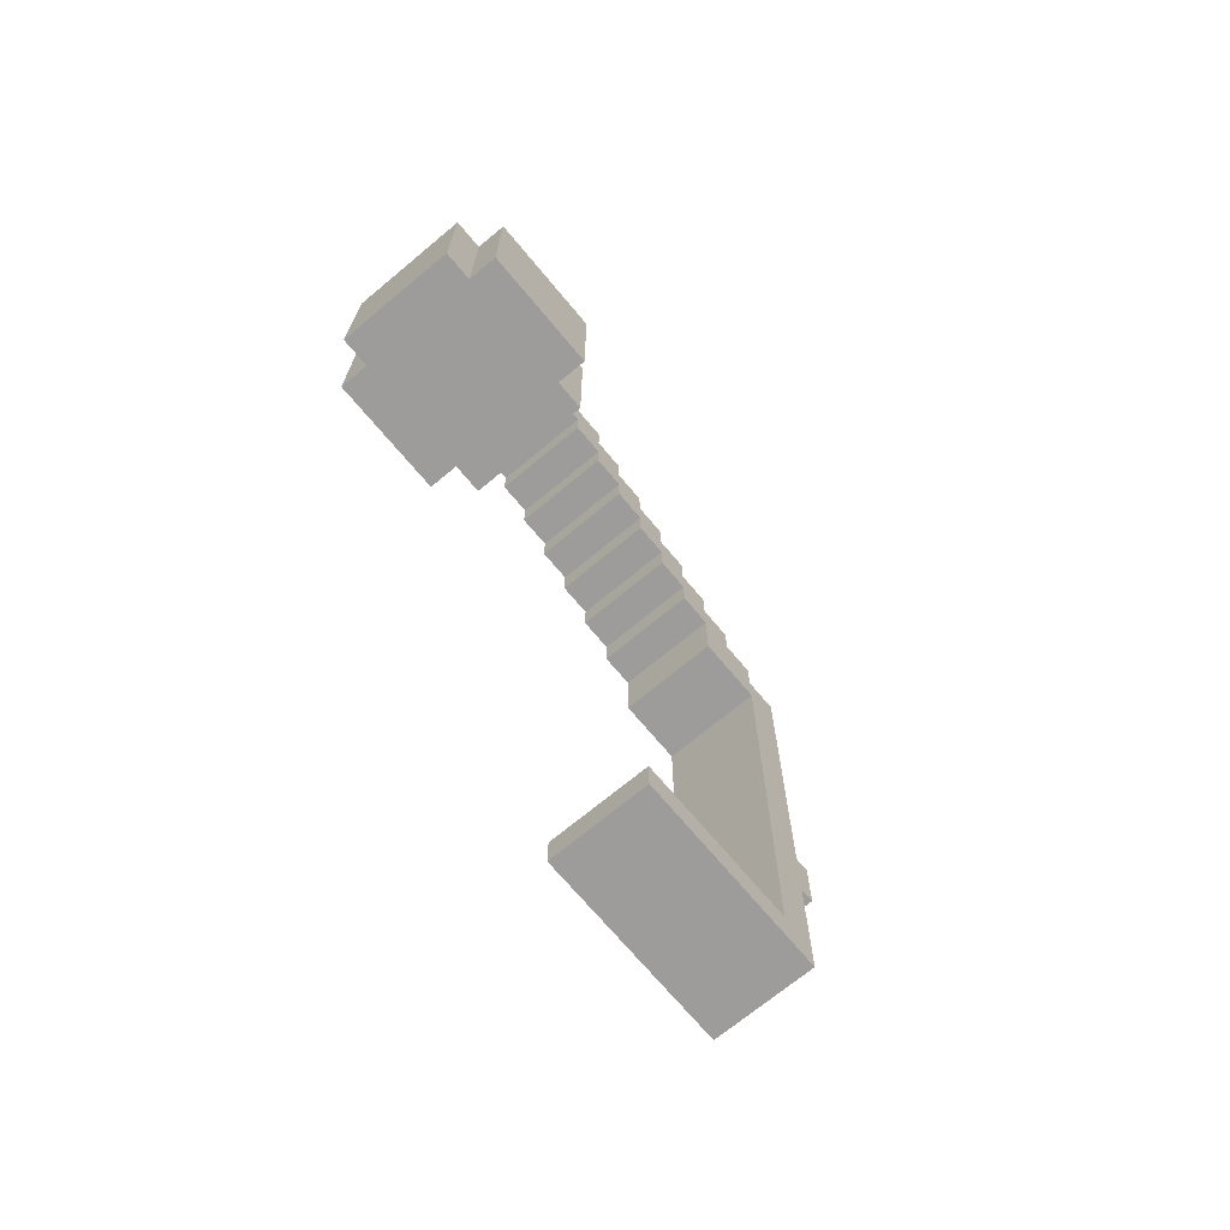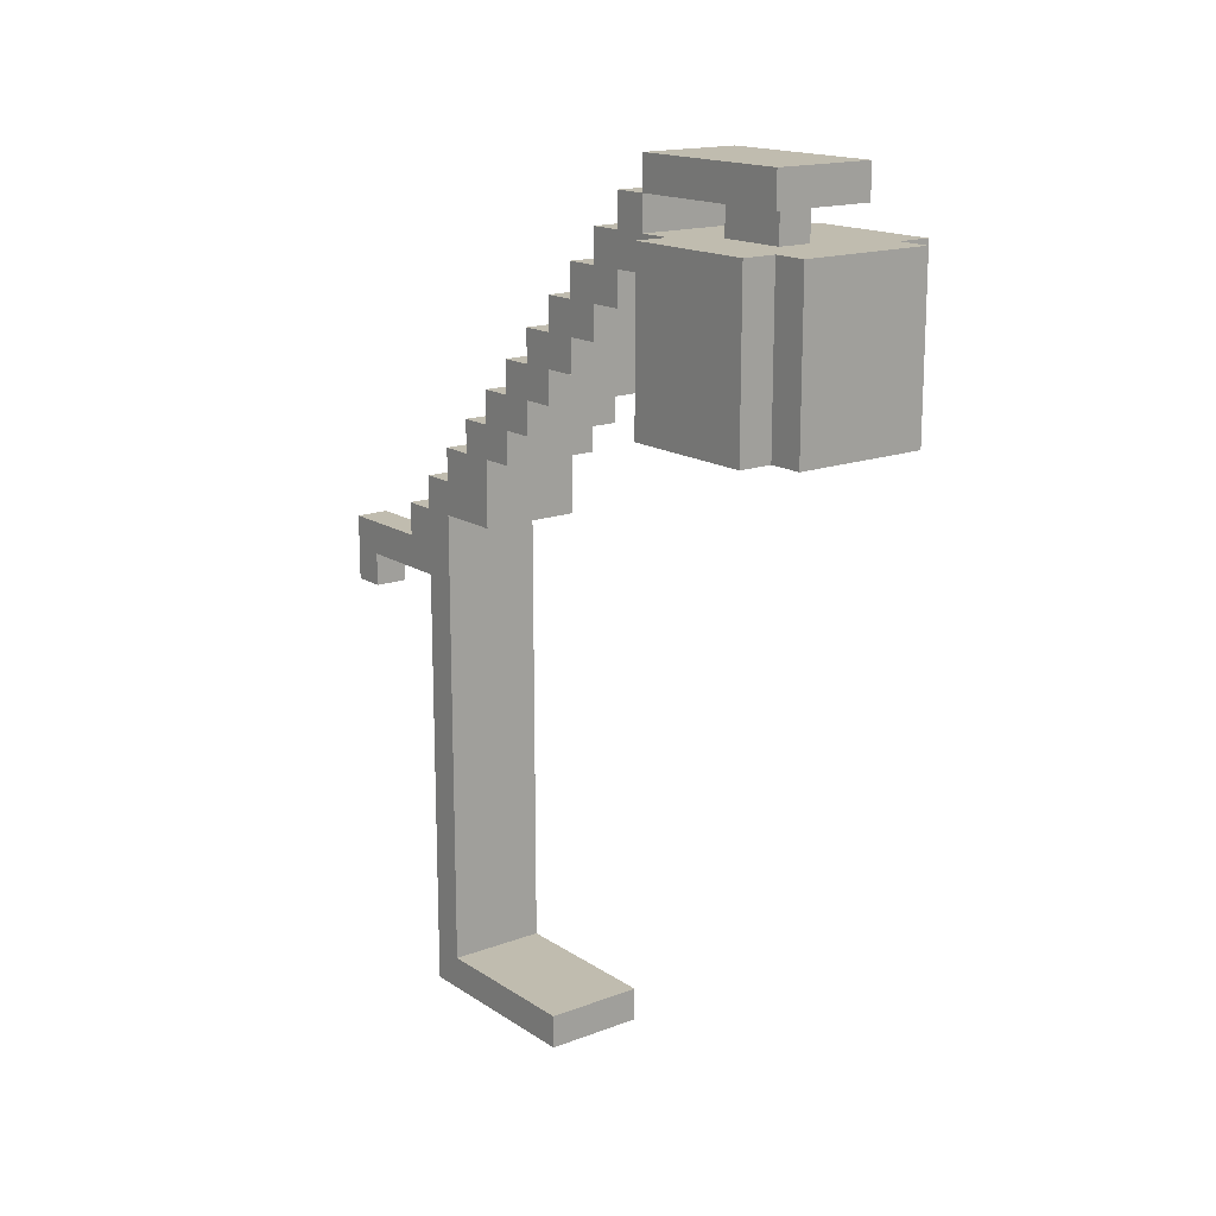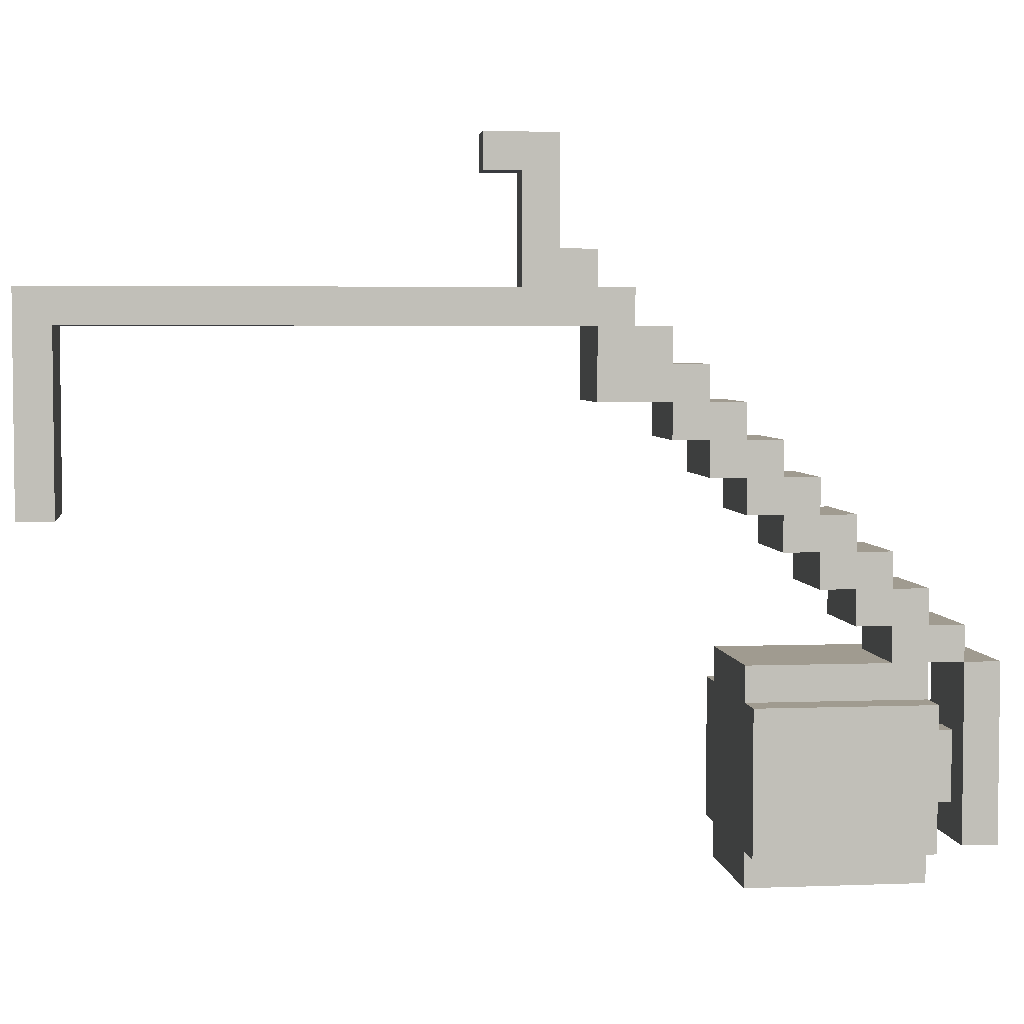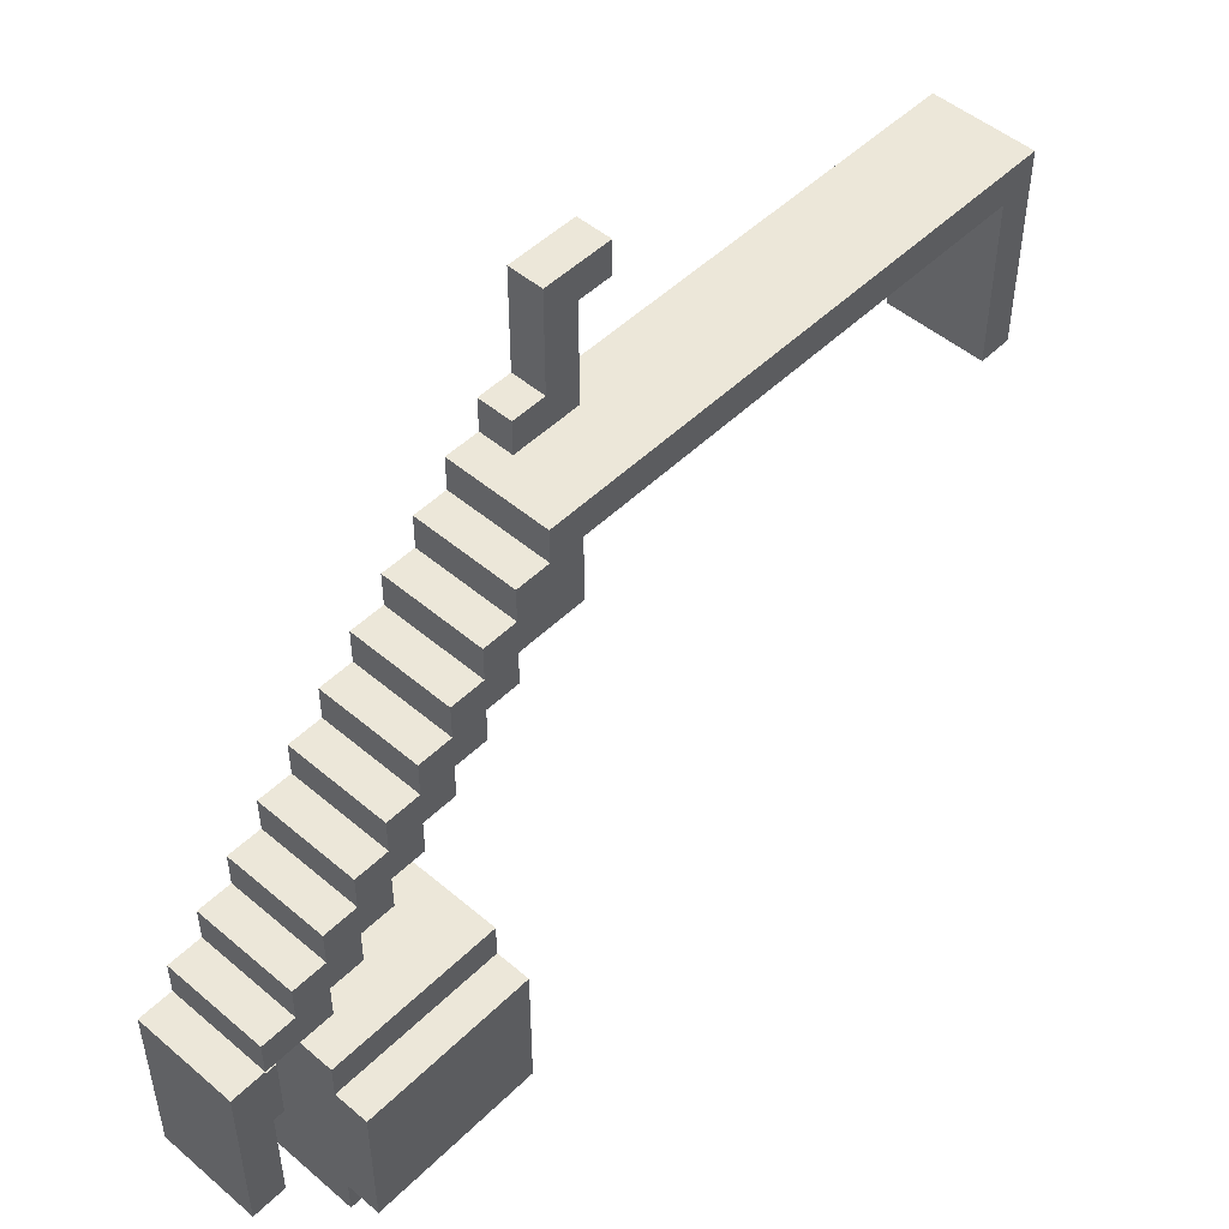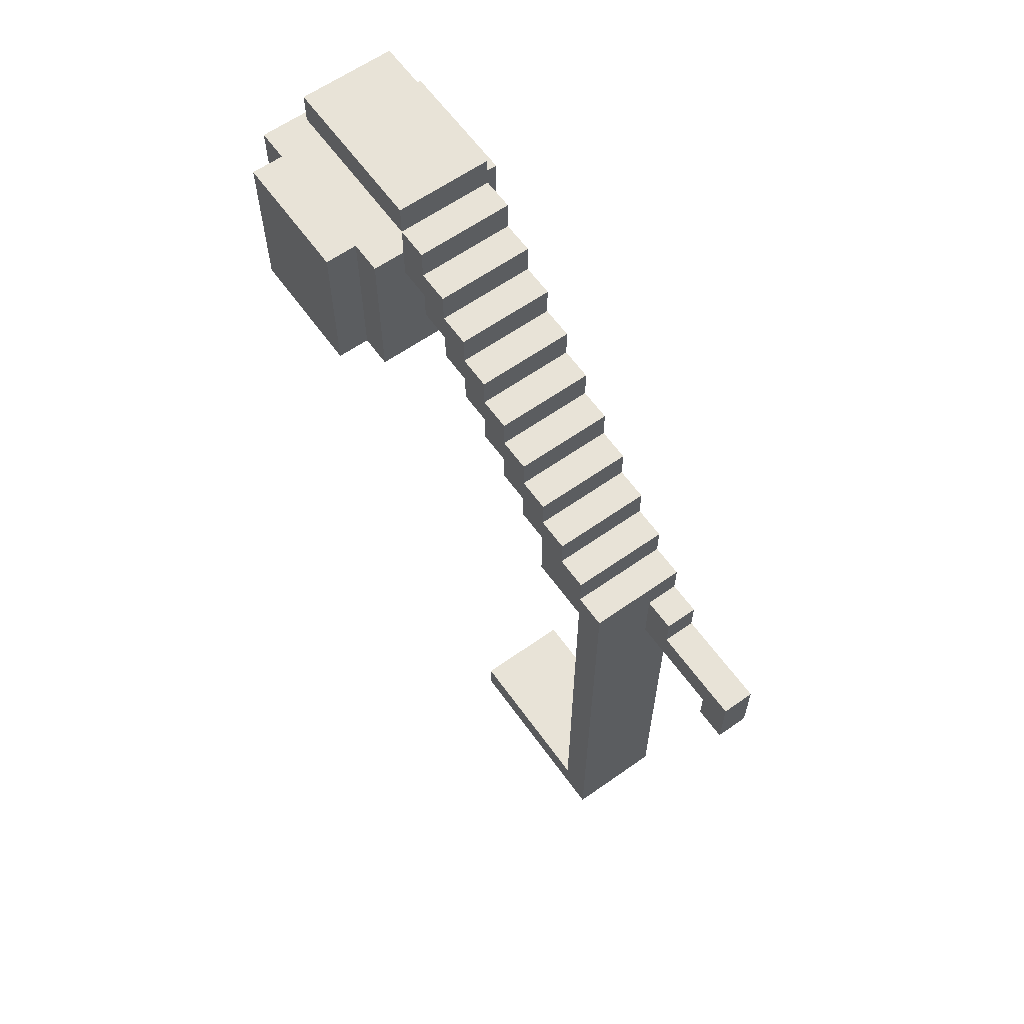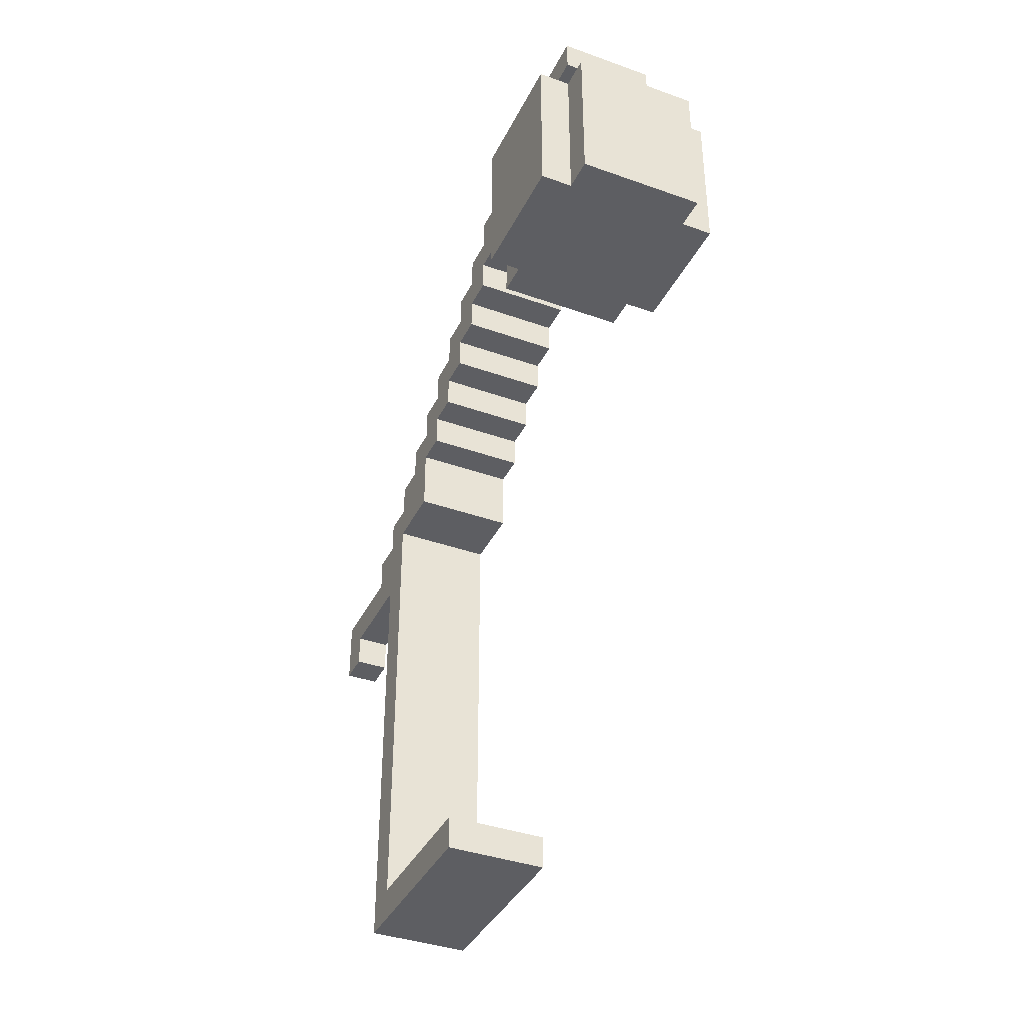
<metadata>
{"format":"obj","ext":"obj","renderer":"f3d","projection":"perspective","resolution":1024,"background":"white","views":[{"elev":-70.3,"azim":-140.2,"up":"+Y"},{"elev":16.3,"azim":142.5,"up":"+Y"},{"elev":4.2,"azim":82.9,"up":"+Z"},{"elev":49.6,"azim":-136.9,"up":"+Z"},{"elev":62.0,"azim":-35.6,"up":"+Y"},{"elev":-38.5,"azim":155.8,"up":"+Y"}]}
</metadata>
<code>
g apt:lamp-stand
v -3 19 -5
v -3 19 -9
v -3 24 -5
v -3 24 -9
v -2 19 -4
v -2 19 -5
v -2 19 -9
v -2 19 -10
v -2 24 -4
v -2 24 -5
v -2 24 -9
v -2 24 -10
v -1 0 6
v -1 0 -0
v -1 1 5
v -1 1 -0
v -1 15 5
v -1 15 3
v -1 16 6
v -1 16 5
v -1 17 5
v -1 17 4
v -1 17 3
v -1 17 2
v -1 18 4
v -1 18 3
v -1 18 2
v -1 18 1
v -1 19 3
v -1 19 2
v -1 19 1
v -1 19 -0
v -1 20 2
v -1 20 1
v -1 20 -0
v -1 20 -1
v -1 21 1
v -1 21 -0
v -1 21 -1
v -1 21 -2
v -1 22 -0
v -1 22 -1
v -1 22 -2
v -1 22 -3
v -1 23 -1
v -1 23 -2
v -1 23 -3
v -1 23 -4
v -1 24 -2
v -1 24 -3
v -1 24 -4
v -1 25 -3
v -1 25 -4
v -1 25 -9
v -1 26 -4
v -1 26 -9
v 0 24 -6
v 0 24 -8
v 0 25 -6
v 0 25 -8
v 1 12 10
v 1 12 9
v 1 13 9
v 1 13 6
v 1 14 10
v 1 14 7
v 1 15 7
v 1 15 6
v 2 20 -6
v 2 20 -8
v 2 21 -6
v 2 21 -8
v 1 20 -6
v 1 20 -8
v 1 21 -6
v 1 21 -8
v 1 24 -6
v 1 24 -8
v 1 25 -6
v 1 25 -8
v 2 0 6
v 2 0 -0
v 2 1 5
v 2 1 -0
v 2 12 10
v 2 12 9
v 2 13 9
v 2 13 6
v 2 14 10
v 2 14 7
v 2 15 7
v 2 15 6
v 2 15 5
v 2 15 3
v 2 16 6
v 2 16 5
v 2 17 5
v 2 17 4
v 2 17 3
v 2 17 2
v 2 18 4
v 2 18 3
v 2 18 2
v 2 18 1
v 2 19 3
v 2 19 2
v 2 19 1
v 2 19 -0
v 2 19 -4
v 2 19 -5
v 2 19 -9
v 2 19 -10
v 2 20 2
v 2 20 1
v 2 20 -0
v 2 20 -1
v 2 21 1
v 2 21 -0
v 2 21 -1
v 2 21 -2
v 2 22 -0
v 2 22 -1
v 2 22 -2
v 2 22 -3
v 2 23 -1
v 2 23 -2
v 2 23 -3
v 2 23 -4
v 2 24 -2
v 2 24 -3
v 2 24 -4
v 2 24 -5
v 2 24 -9
v 2 24 -10
v 2 25 -3
v 2 25 -4
v 2 25 -9
v 2 26 -4
v 2 26 -9
v 3 19 -5
v 3 19 -9
v 3 24 -5
v 3 24 -9
v 1 12 10
v 1 14 10
v 2 12 10
v 2 14 10
v 1 14 7
v 1 15 7
v 2 14 7
v 2 15 7
v -1 0 6
v -1 16 6
v 1 13 6
v 1 15 6
v 2 0 6
v 2 13 6
v 2 15 6
v 2 16 6
v -1 16 5
v -1 17 5
v 2 16 5
v 2 17 5
v -1 17 4
v -1 18 4
v 2 17 4
v 2 18 4
v -1 18 3
v -1 19 3
v 2 18 3
v 2 19 3
v -1 19 2
v -1 20 2
v 2 19 2
v 2 20 2
v -1 20 1
v -1 21 1
v 2 20 1
v 2 21 1
v -1 21 -0
v -1 22 -0
v 2 21 -0
v 2 22 -0
v -1 22 -1
v -1 23 -1
v 2 22 -1
v 2 23 -1
v -1 23 -2
v -1 24 -2
v 2 23 -2
v 2 24 -2
v -1 24 -3
v -1 25 -3
v 2 24 -3
v 2 25 -3
v -2 19 -4
v -2 24 -4
v -1 23 -4
v -1 24 -4
v -1 25 -4
v -1 26 -4
v 2 19 -4
v 2 23 -4
v 2 25 -4
v 2 26 -4
v -3 19 -5
v -3 24 -5
v -2 19 -5
v -2 24 -5
v 2 19 -5
v 2 24 -5
v 3 19 -5
v 3 24 -5
v 0 24 -6
v 0 25 -6
v 1 24 -6
v 1 25 -6
v 1 20 -8
v 1 21 -8
v 2 20 -8
v 2 21 -8
v 1 12 9
v 1 13 9
v 2 12 9
v 2 13 9
v -1 1 5
v -1 15 5
v 2 1 5
v 2 15 5
v -1 15 3
v -1 17 3
v 2 15 3
v 2 17 3
v -1 17 2
v -1 18 2
v 2 17 2
v 2 18 2
v -1 18 1
v -1 19 1
v 2 18 1
v 2 19 1
v -1 0 -0
v -1 1 -0
v -1 19 -0
v -1 20 -0
v 2 0 -0
v 2 1 -0
v 2 19 -0
v 2 20 -0
v -1 20 -1
v -1 21 -1
v 2 20 -1
v 2 21 -1
v -1 21 -2
v -1 22 -2
v 2 21 -2
v 2 22 -2
v -1 22 -3
v -1 23 -3
v 2 22 -3
v 2 23 -3
v -1 24 -4
v -1 25 -4
v 2 24 -4
v 2 25 -4
v 1 20 -6
v 1 21 -6
v 2 20 -6
v 2 21 -6
v 0 24 -8
v 0 25 -8
v 1 24 -8
v 1 25 -8
v -3 19 -9
v -3 24 -9
v -2 19 -9
v -2 24 -9
v -1 25 -9
v -1 26 -9
v 2 19 -9
v 2 24 -9
v 2 25 -9
v 2 26 -9
v 3 19 -9
v 3 24 -9
v -2 19 -10
v -2 24 -10
v 2 19 -10
v 2 24 -10
v -1 0 6
v 2 0 6
v -1 0 -0
v 2 0 -0
v 1 12 10
v 2 12 10
v 1 12 9
v 2 12 9
v 1 13 9
v 2 13 9
v 1 13 6
v 2 13 6
v -1 15 5
v 2 15 5
v -1 15 3
v 2 15 3
v -1 17 3
v 2 17 3
v -1 17 2
v 2 17 2
v -1 18 2
v 2 18 2
v -1 18 1
v 2 18 1
v -1 19 1
v 2 19 1
v -1 19 -0
v 2 19 -0
v -2 19 -4
v 2 19 -4
v -3 19 -5
v -2 19 -5
v 2 19 -5
v 3 19 -5
v -3 19 -9
v -2 19 -9
v 2 19 -9
v 3 19 -9
v -2 19 -10
v 2 19 -10
v -1 20 -0
v 2 20 -0
v -1 20 -1
v 2 20 -1
v -1 21 -1
v 2 21 -1
v -1 21 -2
v 2 21 -2
v 1 21 -6
v 2 21 -6
v 1 21 -8
v 2 21 -8
v -1 22 -2
v 2 22 -2
v -1 22 -3
v 2 22 -3
v -1 23 -3
v 2 23 -3
v -1 23 -4
v 2 23 -4
v -1 25 -4
v 2 25 -4
v 0 25 -6
v 1 25 -6
v 0 25 -8
v 1 25 -8
v -1 25 -9
v 2 25 -9
v -1 1 5
v 2 1 5
v -1 1 -0
v 2 1 -0
v 1 14 10
v 2 14 10
v 1 14 7
v 2 14 7
v 1 15 7
v 2 15 7
v 1 15 6
v 2 15 6
v -1 16 6
v 2 16 6
v -1 16 5
v 2 16 5
v -1 17 5
v 2 17 5
v -1 17 4
v 2 17 4
v -1 18 4
v 2 18 4
v -1 18 3
v 2 18 3
v -1 19 3
v 2 19 3
v -1 19 2
v 2 19 2
v -1 20 2
v 2 20 2
v -1 20 1
v 2 20 1
v 1 20 -6
v 2 20 -6
v 1 20 -8
v 2 20 -8
v -1 21 1
v 2 21 1
v -1 21 -0
v 2 21 -0
v -1 22 -0
v 2 22 -0
v -1 22 -1
v 2 22 -1
v -1 23 -1
v 2 23 -1
v -1 23 -2
v 2 23 -2
v -1 24 -2
v 2 24 -2
v -1 24 -3
v 2 24 -3
v -2 24 -4
v -1 24 -4
v 2 24 -4
v -3 24 -5
v -2 24 -5
v 2 24 -5
v 3 24 -5
v 0 24 -6
v 1 24 -6
v 0 24 -8
v 1 24 -8
v -3 24 -9
v -2 24 -9
v 2 24 -9
v 3 24 -9
v -2 24 -10
v 2 24 -10
v -1 25 -3
v 2 25 -3
v -1 25 -4
v 2 25 -4
v -1 26 -4
v 2 26 -4
v -1 26 -9
v 2 26 -9
f 3 2 1
f 4 2 3
f 9 6 5
f 10 6 9
f 11 8 7
f 12 8 11
f 15 14 13
f 16 14 15
f 17 15 13
f 19 17 13
f 19 18 17
f 20 18 19
f 21 18 20
f 22 18 21
f 23 18 22
f 25 24 23
f 25 23 22
f 26 24 25
f 27 24 26
f 29 28 27
f 29 27 26
f 30 28 29
f 31 28 30
f 33 32 31
f 33 31 30
f 34 32 33
f 35 32 34
f 37 35 34
f 37 36 35
f 38 36 37
f 39 36 38
f 41 40 39
f 41 39 38
f 42 40 41
f 43 40 42
f 45 44 43
f 45 43 42
f 46 44 45
f 47 44 46
f 49 48 47
f 49 47 46
f 50 48 49
f 51 48 50
f 52 51 50
f 53 51 52
f 55 54 53
f 56 54 55
f 59 58 57
f 60 58 59
f 63 62 61
f 65 63 61
f 65 64 63
f 66 64 65
f 67 64 66
f 68 64 67
f 71 70 69
f 72 70 71
f 73 74 75
f 75 74 76
f 77 78 79
f 79 78 80
f 81 82 83
f 83 82 84
f 85 86 87
f 81 83 88
f 85 87 89
f 87 88 89
f 89 88 90
f 90 88 91
f 88 83 92
f 91 88 92
f 92 83 93
f 93 94 95
f 92 93 95
f 95 94 96
f 96 94 97
f 97 94 98
f 98 94 99
f 99 100 101
f 98 99 101
f 101 100 102
f 102 100 103
f 103 104 105
f 102 103 105
f 105 104 106
f 106 104 107
f 107 108 113
f 106 107 113
f 113 108 114
f 114 108 115
f 115 116 117
f 114 115 117
f 117 116 118
f 118 116 119
f 119 120 121
f 118 119 121
f 121 120 122
f 122 120 123
f 123 124 125
f 122 123 125
f 125 124 126
f 126 124 127
f 109 110 128
f 126 127 129
f 127 128 129
f 129 128 130
f 128 110 131
f 130 128 131
f 131 110 132
f 111 112 133
f 133 112 134
f 130 131 135
f 135 131 136
f 136 137 138
f 138 137 139
f 140 141 142
f 142 141 143
f 146 145 144
f 147 145 146
f 150 149 148
f 151 149 150
f 154 153 152
f 155 153 154
f 156 154 152
f 157 154 156
f 158 153 155
f 159 153 158
f 162 161 160
f 163 161 162
f 166 165 164
f 167 165 166
f 170 169 168
f 171 169 170
f 174 173 172
f 175 173 174
f 178 177 176
f 179 177 178
f 182 181 180
f 183 181 182
f 186 185 184
f 187 185 186
f 190 189 188
f 191 189 190
f 194 193 192
f 195 193 194
f 198 197 196
f 199 197 198
f 202 198 196
f 203 198 202
f 204 201 200
f 205 201 204
f 208 207 206
f 209 207 208
f 212 211 210
f 213 211 212
f 216 215 214
f 217 215 216
f 220 219 218
f 221 219 220
f 222 223 224
f 224 223 225
f 226 227 228
f 228 227 229
f 230 231 232
f 232 231 233
f 234 235 236
f 236 235 237
f 238 239 240
f 240 239 241
f 242 243 246
f 246 243 247
f 244 245 248
f 248 245 249
f 250 251 252
f 252 251 253
f 254 255 256
f 256 255 257
f 258 259 260
f 260 259 261
f 262 263 264
f 264 263 265
f 266 267 268
f 268 267 269
f 270 271 272
f 272 271 273
f 274 275 276
f 276 275 277
f 278 279 282
f 282 279 283
f 280 281 284
f 284 281 285
f 286 287 288
f 288 287 289
f 292 291 290
f 293 291 292
f 296 295 294
f 297 295 296
f 300 299 298
f 301 299 300
f 304 303 302
f 305 303 304
f 308 307 306
f 309 307 308
f 312 311 310
f 313 311 312
f 316 315 314
f 317 315 316
f 321 319 318
f 322 319 321
f 324 322 321
f 324 323 322
f 324 321 320
f 325 323 324
f 326 323 325
f 327 323 326
f 328 326 325
f 329 326 328
f 332 331 330
f 333 331 332
f 336 335 334
f 337 335 336
f 340 339 338
f 341 339 340
f 344 343 342
f 345 343 344
f 348 347 346
f 349 347 348
f 352 351 350
f 353 351 352
f 354 352 350
f 355 351 353
f 356 354 350
f 356 355 354
f 357 351 355
f 357 355 356
f 358 359 360
f 360 359 361
f 362 363 364
f 364 363 365
f 366 367 368
f 368 367 369
f 370 371 372
f 372 371 373
f 374 375 376
f 376 375 377
f 378 379 380
f 380 379 381
f 382 383 384
f 384 383 385
f 386 387 388
f 388 387 389
f 390 391 392
f 392 391 393
f 394 395 396
f 396 395 397
f 398 399 400
f 400 399 401
f 402 403 404
f 404 403 405
f 406 407 408
f 408 407 409
f 410 411 414
f 411 412 414
f 414 412 415
f 414 415 417
f 415 416 417
f 413 414 417
f 417 416 418
f 413 417 419
f 418 416 420
f 413 419 421
f 419 420 421
f 421 420 422
f 420 416 423
f 422 420 423
f 423 416 424
f 422 423 425
f 425 423 426
f 427 428 429
f 429 428 430
f 431 432 433
f 433 432 434

</code>
